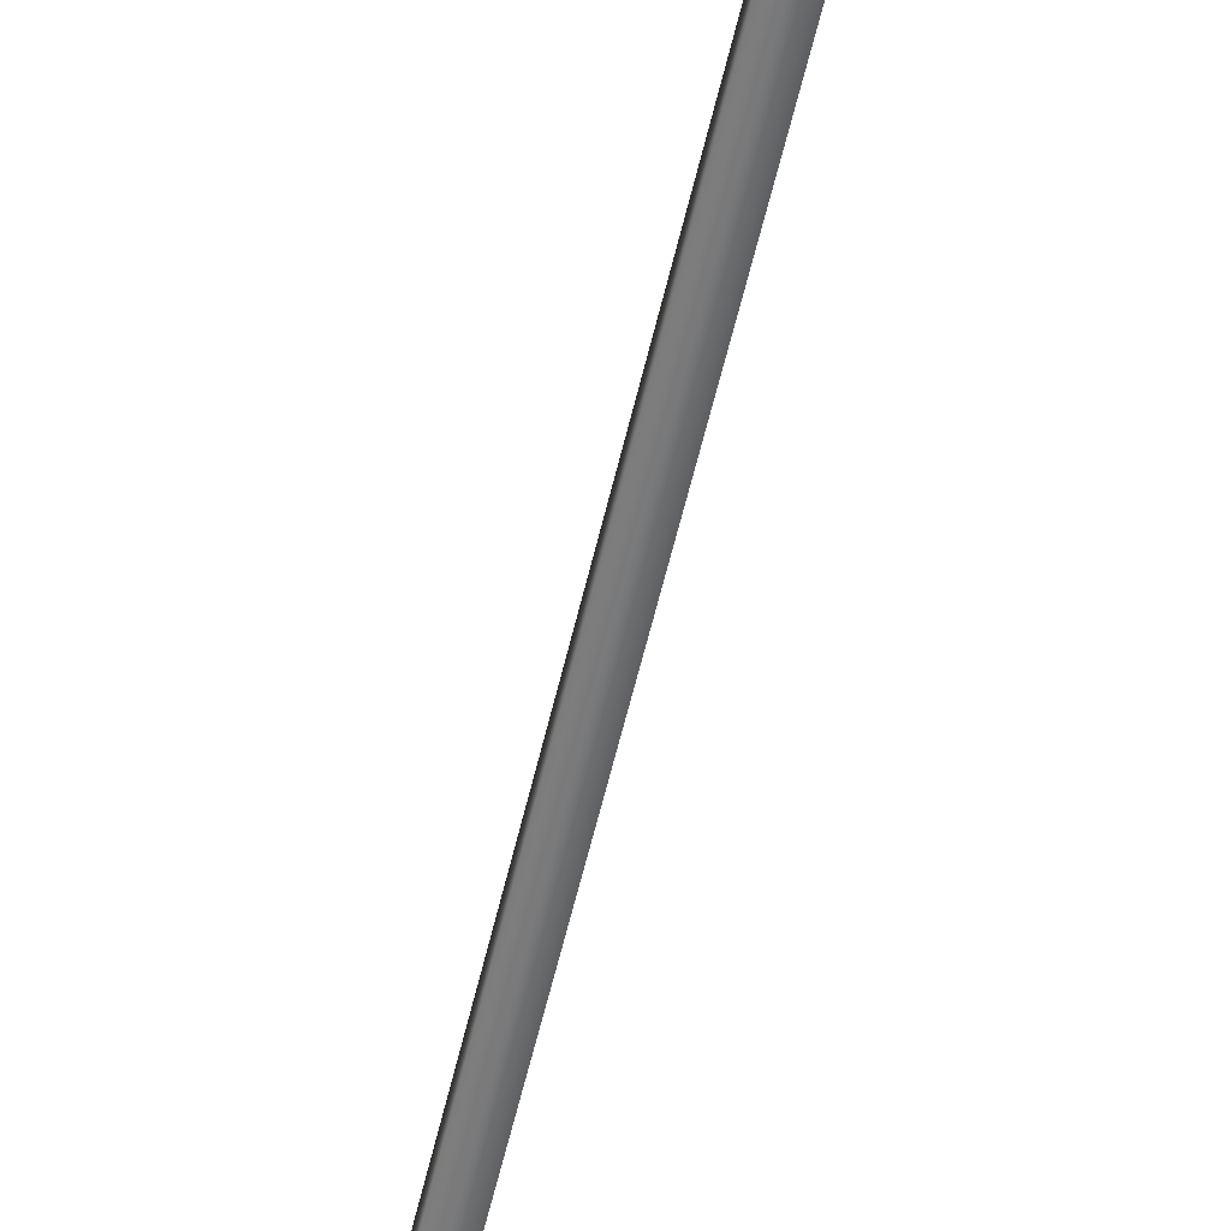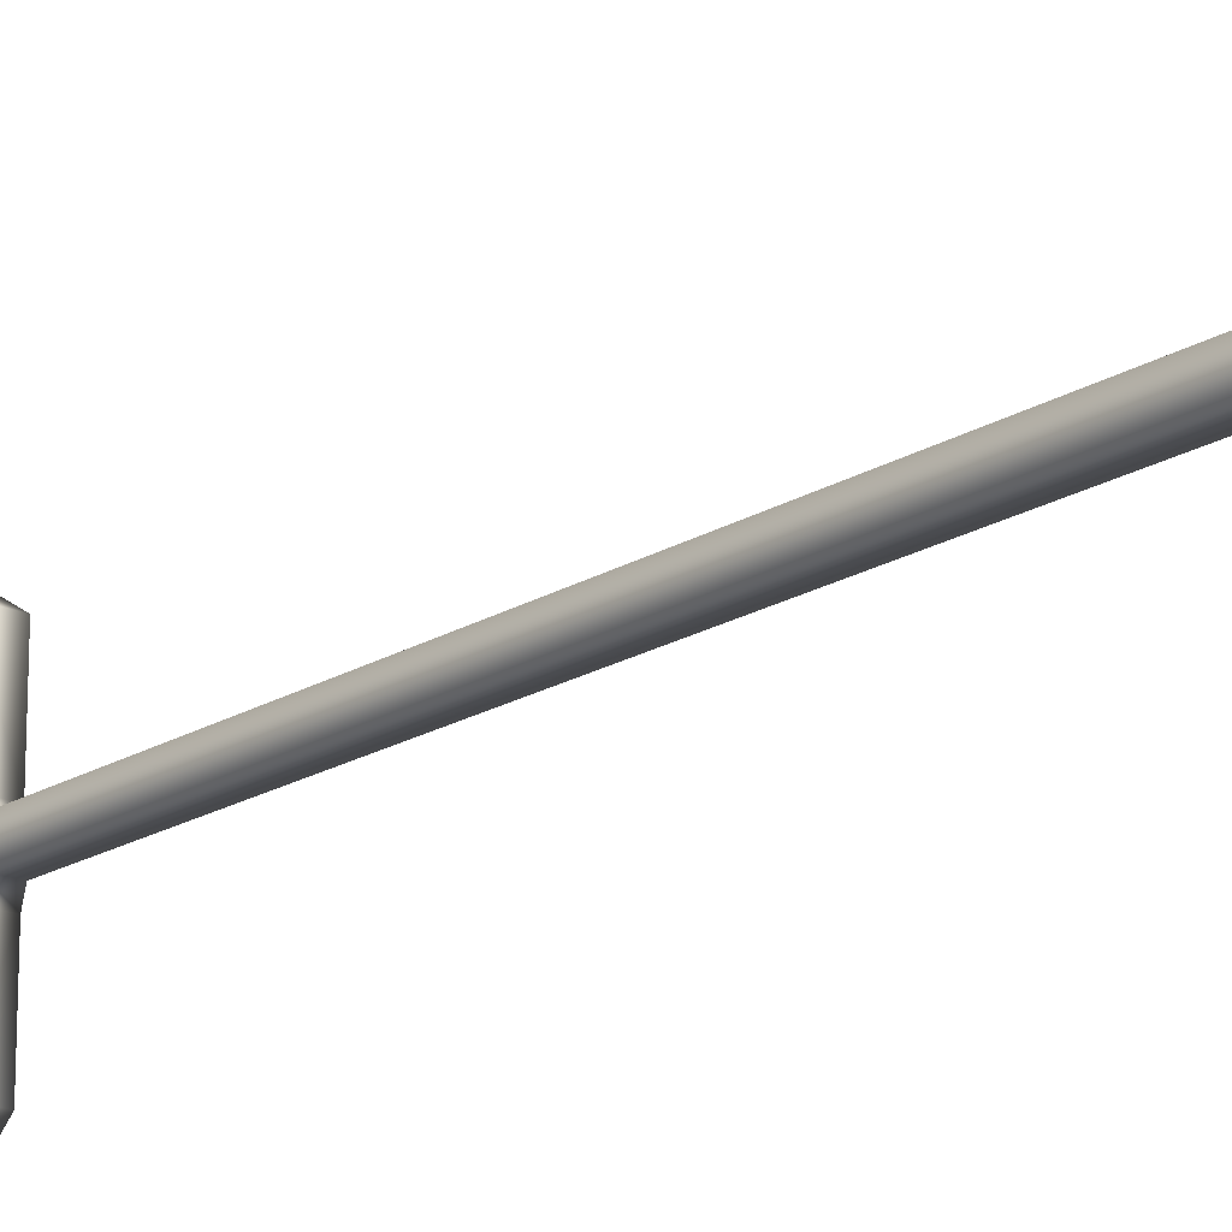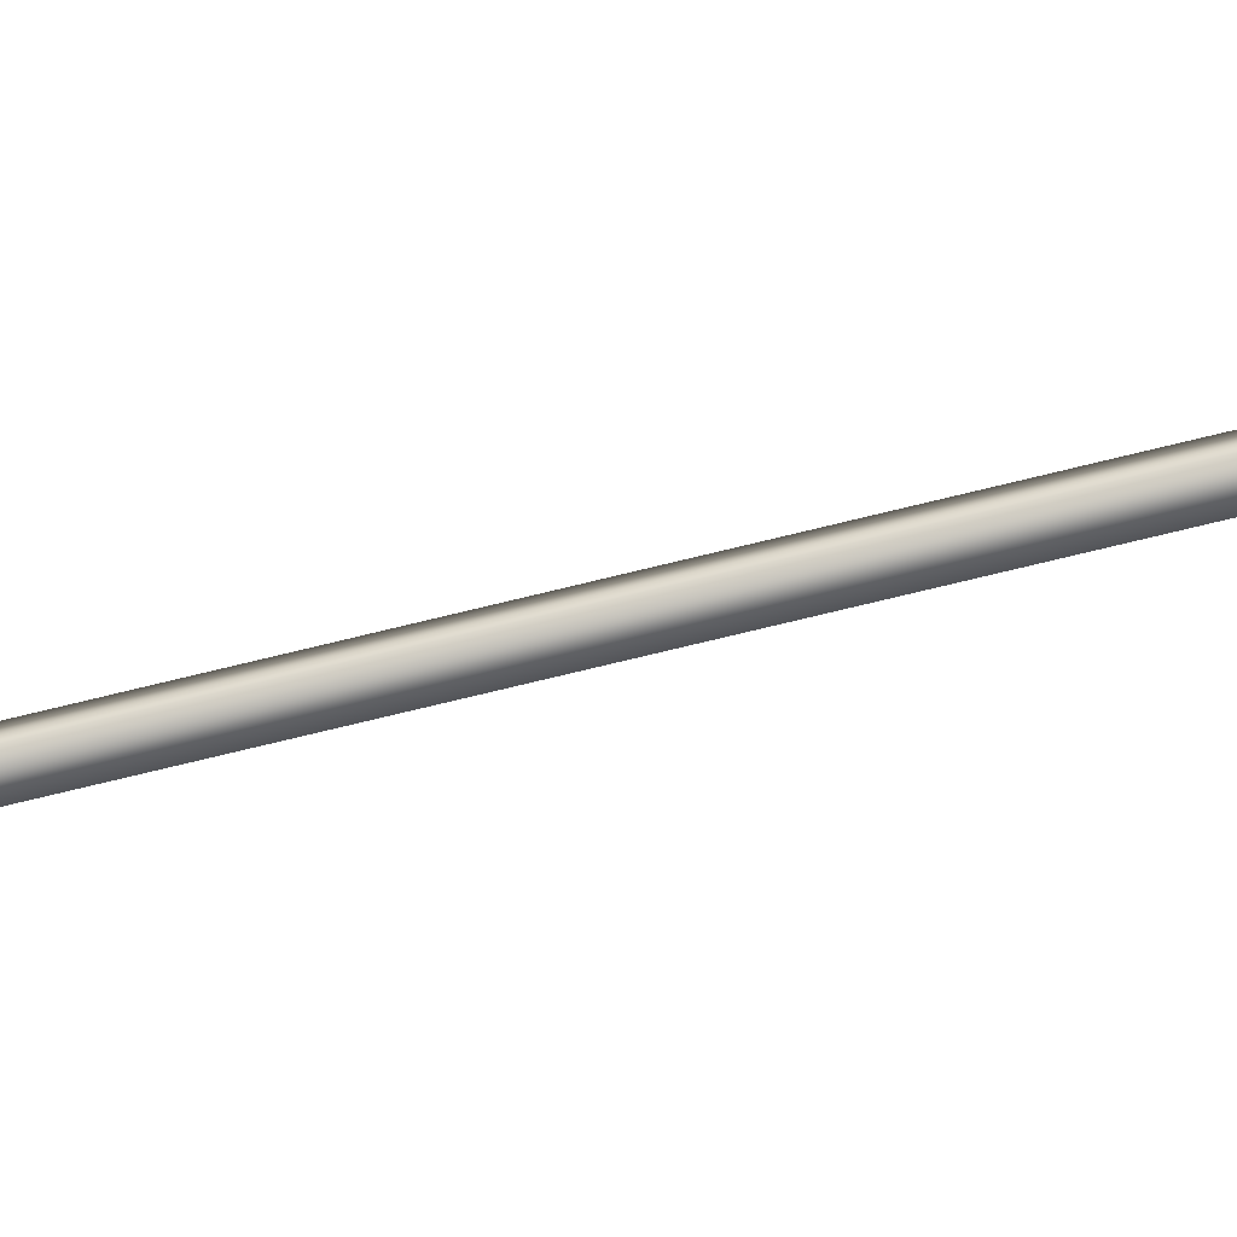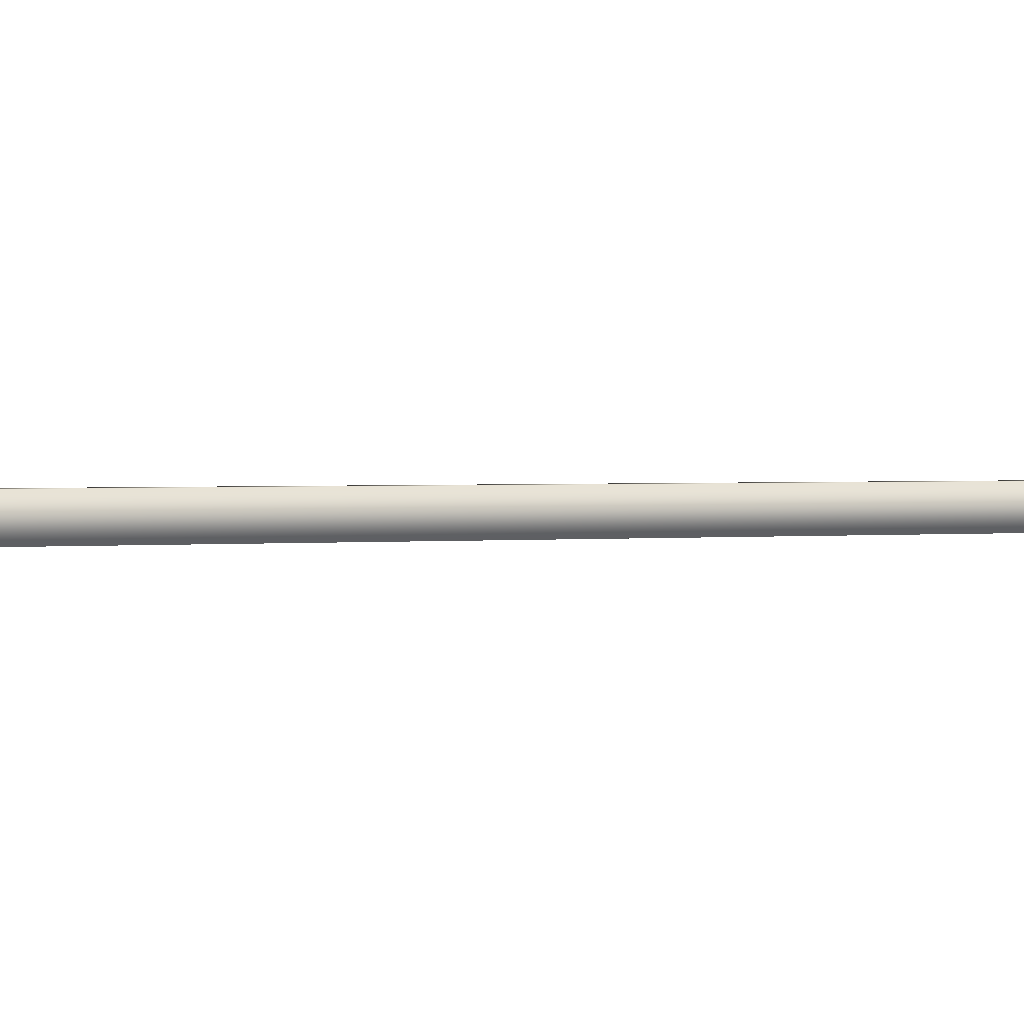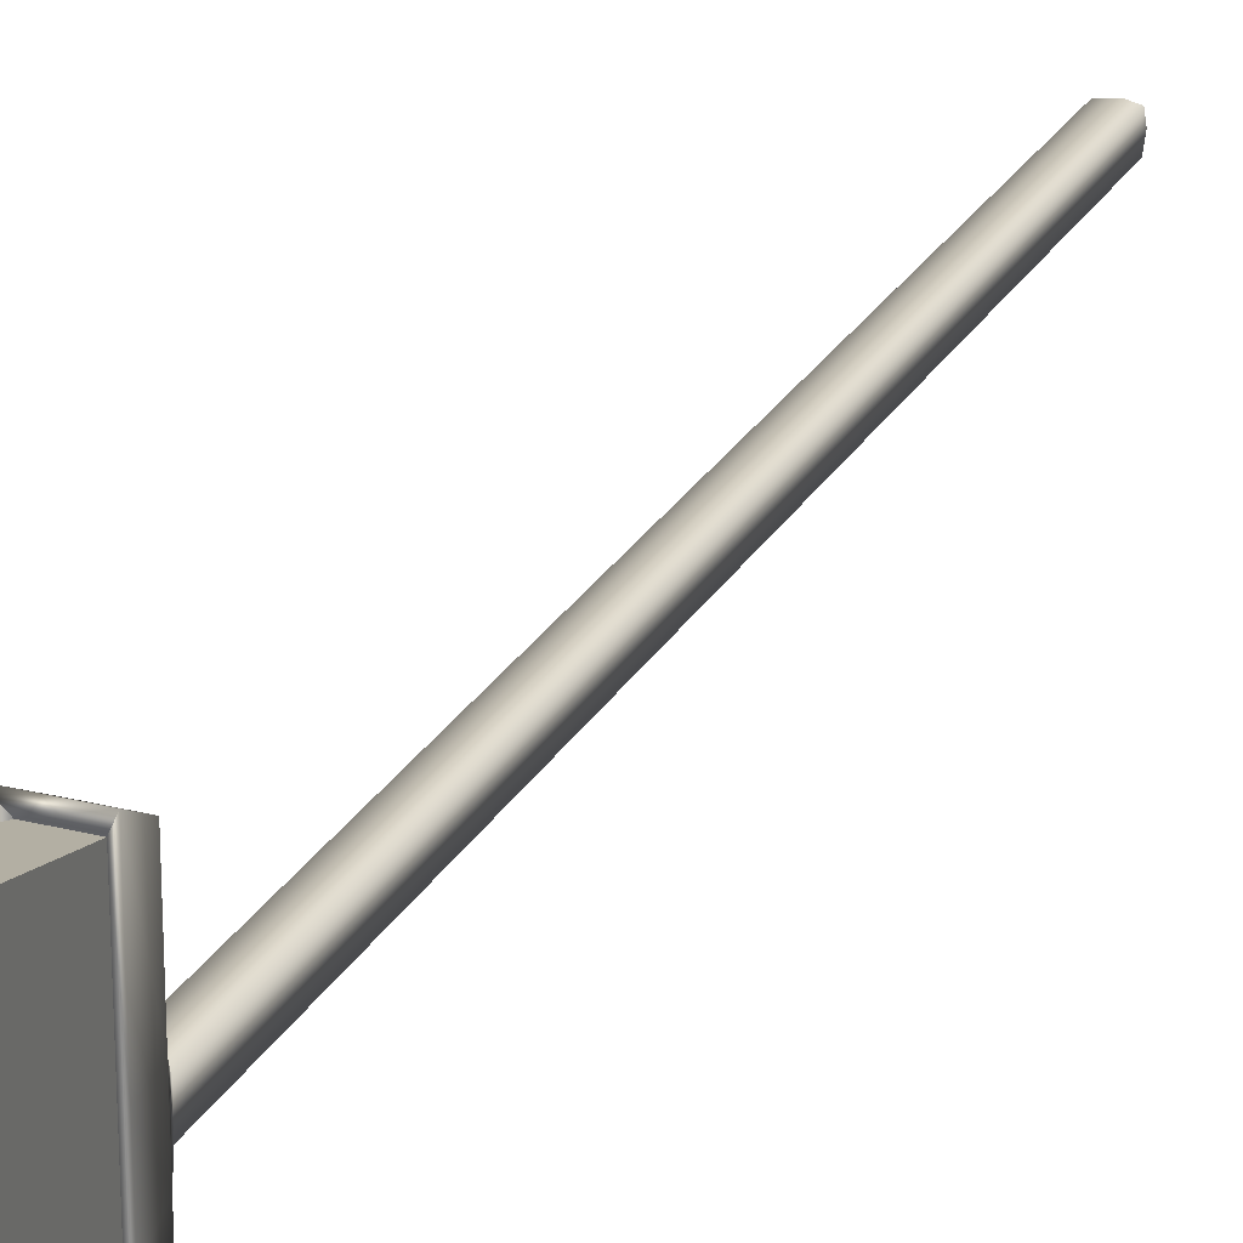
<metadata>
{"format":"obj","ext":"obj","renderer":"f3d","projection":"perspective","resolution":1024,"background":"white","views":[{"elev":-58.3,"azim":-13.1,"up":"+Z"},{"elev":-18.9,"azim":139.4,"up":"+Z"},{"elev":-69.3,"azim":-75.9,"up":"+Z"},{"elev":1.1,"azim":60.9,"up":"+Z"},{"elev":24.9,"azim":22.9,"up":"+Z"}]}
</metadata>
<code>
o Broom.obj
v 0.1723 58.7 0.4808
v -0.4901 58.43 0.4808
v -0.4901 9.269 0.4808
v 0.765 9.269 0.4808
v 0.765 58.43 0.4808
v 0.1723 58.87 -0.1541
v -0.4901 58.7 -0.1541
v -0.4901 9.269 -0.7743
v -0.4901 58.43 -0.7743
v 0.1723 58.7 -0.7743
v 0.765 58.43 -0.7743
v 0.765 9.269 -0.7743
v 0.765 58.7 -0.1541
v -0.6602 8.831 1.098
v -0.6602 8.831 -1.392
v 0.9351 8.831 -1.392
v 0.9351 8.831 1.098
v 0.9474 7.042 5.89
v -0.6725 7.042 5.89
v -1.301 -0.03479 7.968
v 1.576 -0.03479 7.968
v -0.6725 7.042 -6.183
v 0.9474 7.042 -6.183
v 1.576 -0.03479 -8.262
v -1.301 -0.03479 -8.262
v 0.9474 7.042 -1.495
v 0.9474 7.042 1.202
v -0.6602 8.831 5.428
v 0.9351 8.831 5.428
v 0.9351 8.831 -5.721
v -0.6602 8.831 -5.721
v -0.6725 7.042 1.202
v -0.6725 7.042 -1.495
v -1.079 6.732 6.599
v 1.354 6.732 6.599
v 1.354 6.732 -6.892
v -1.079 6.732 -6.892
v 1.354 6.732 1.36
v 1.354 6.732 -1.653
v -1.079 6.732 -1.653
v -1.079 6.732 1.36
f 18 19 20 21
f 22 23 24 25
f 26 27 18 21 24 23
f 32 33 22 25 20 19
f 1 2 3 4 5
f 2 1 6 7
f 8 9 10 11 12
f 8 3 2 7 9
f 7 6 10 9
f 1 5 13 6
f 10 6 13 11
f 14 3 8 15
f 15 8 12 16
f 14 17 4 3
f 14 28 29 17
f 15 16 30 31
f 5 4 12 11 13
f 12 4 17 16
f 29 28 34 35
f 31 30 36 37
f 16 17 38 39
f 17 29 35 38
f 30 16 39 36
f 14 15 40 41
f 15 31 37 40
f 28 14 41 34
f 35 34 19 18
f 37 36 23 22
f 39 38 27 26
f 38 35 18 27
f 36 39 26 23
f 41 40 33 32
f 40 37 22 33
f 34 41 32 19

</code>
